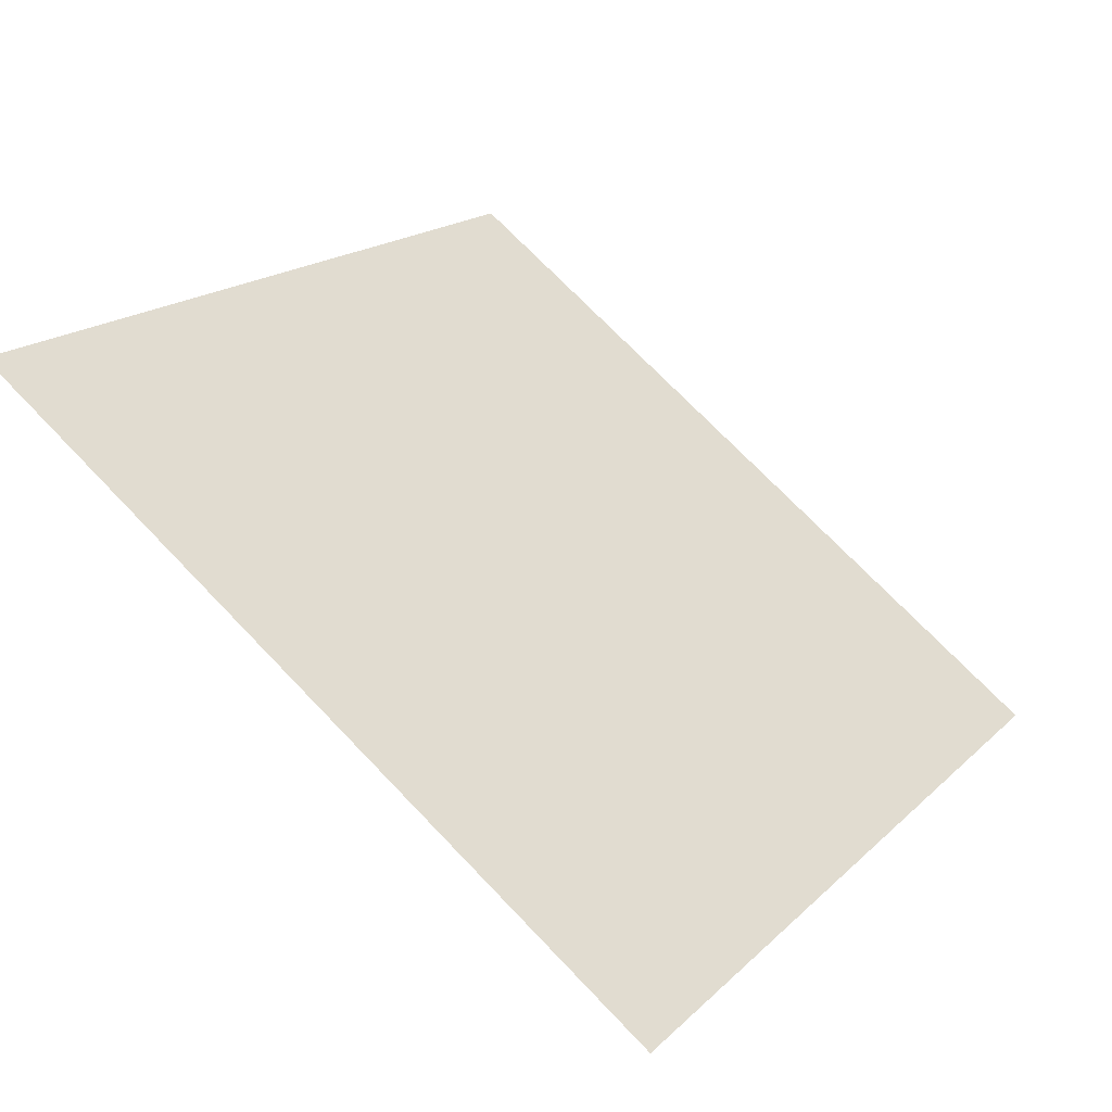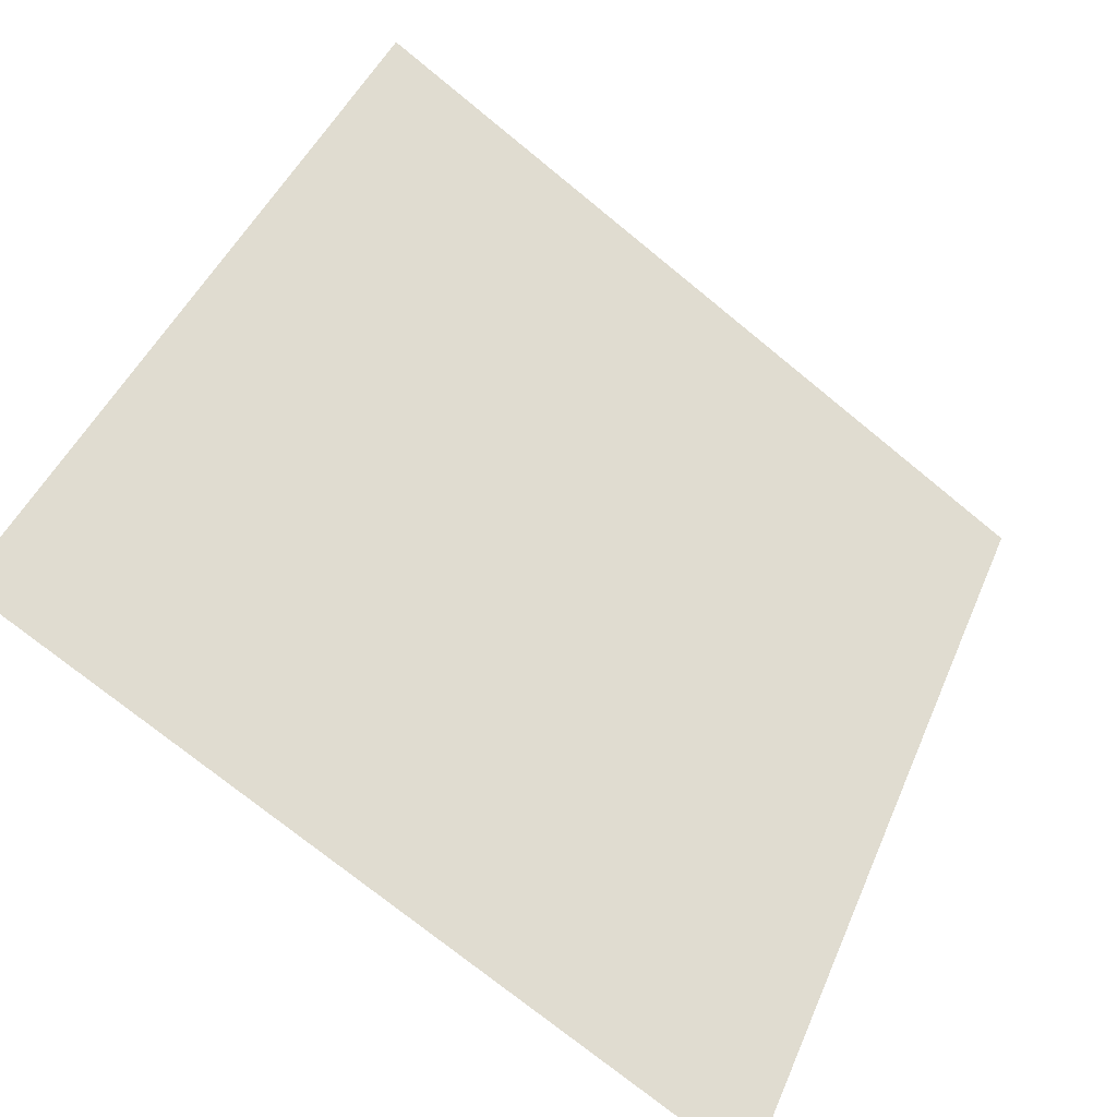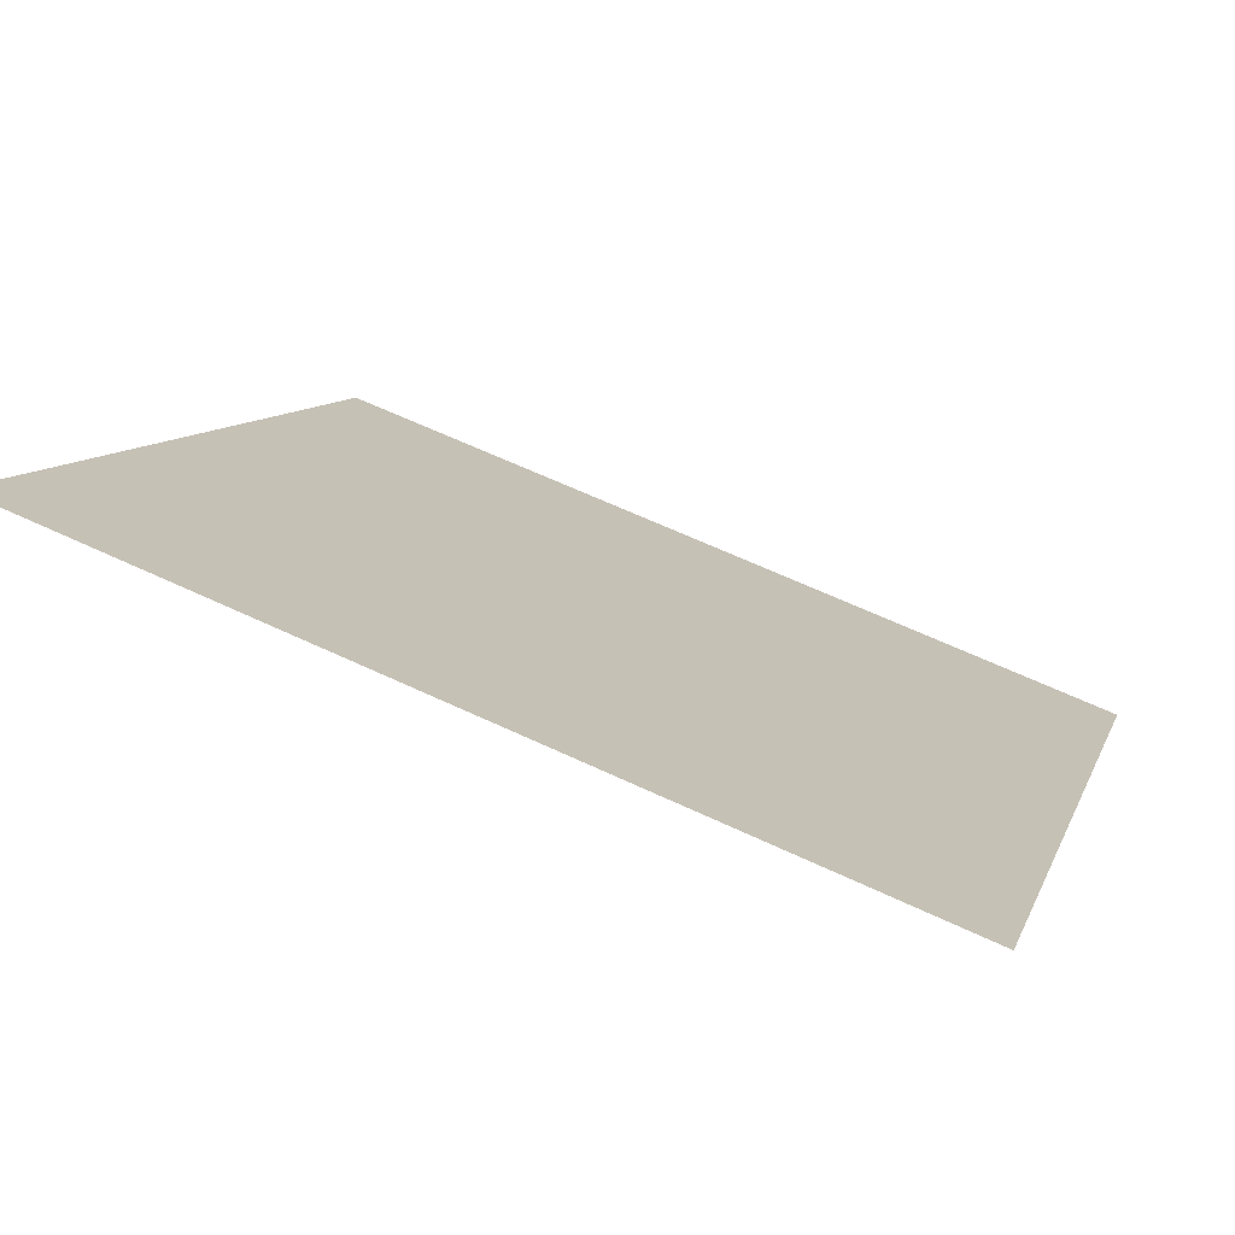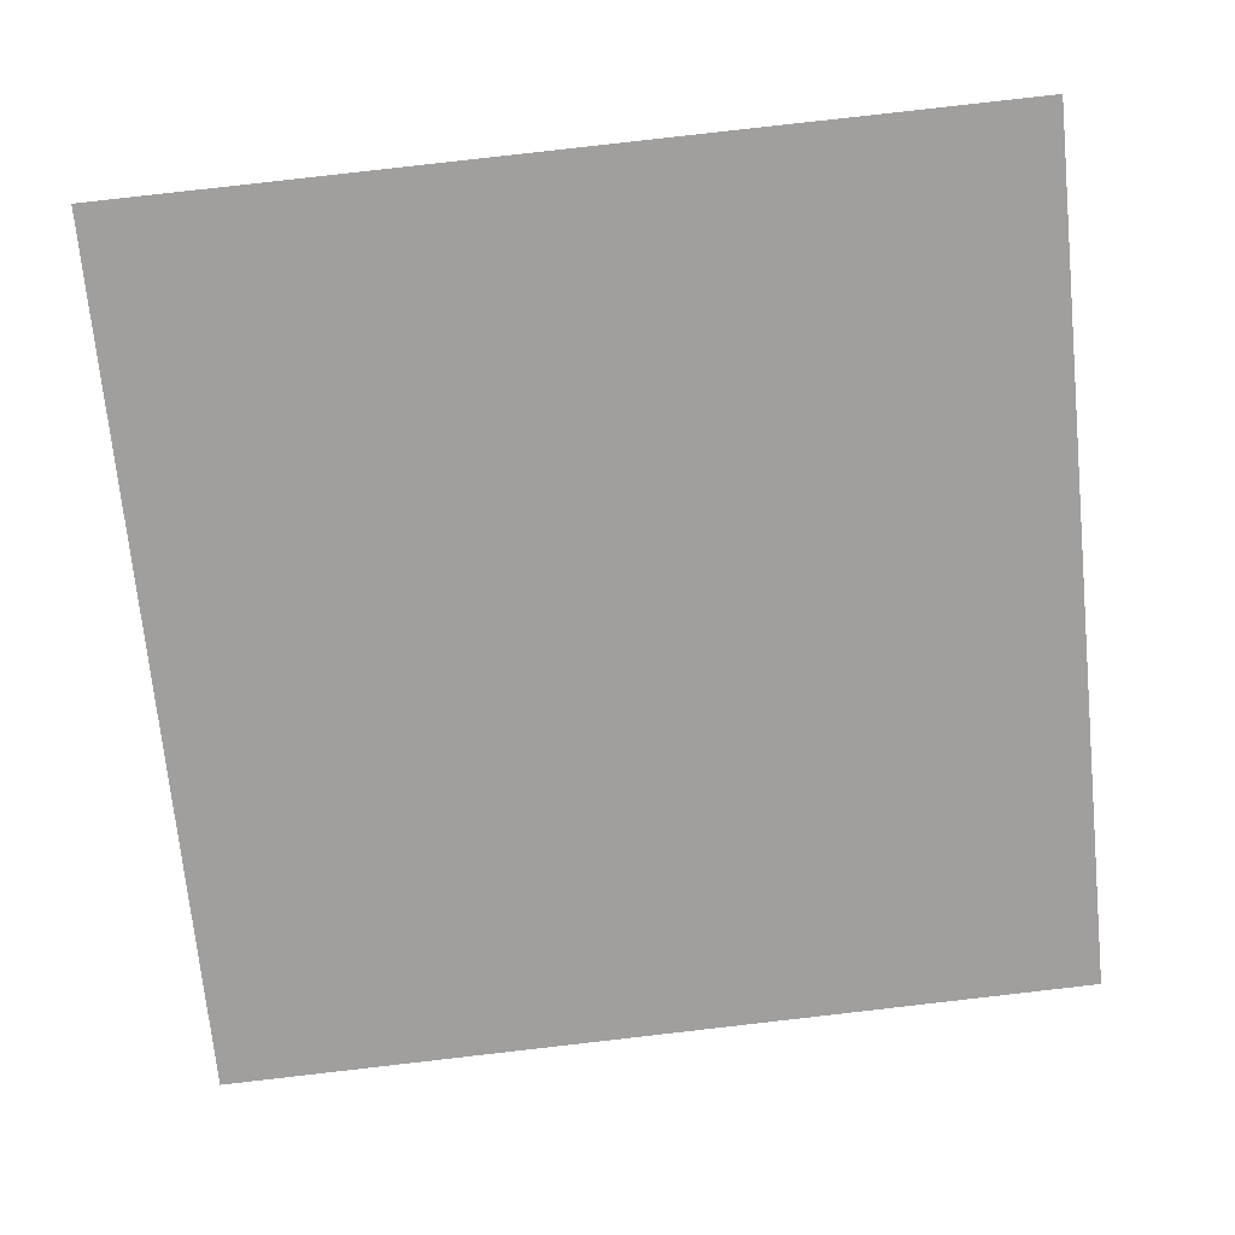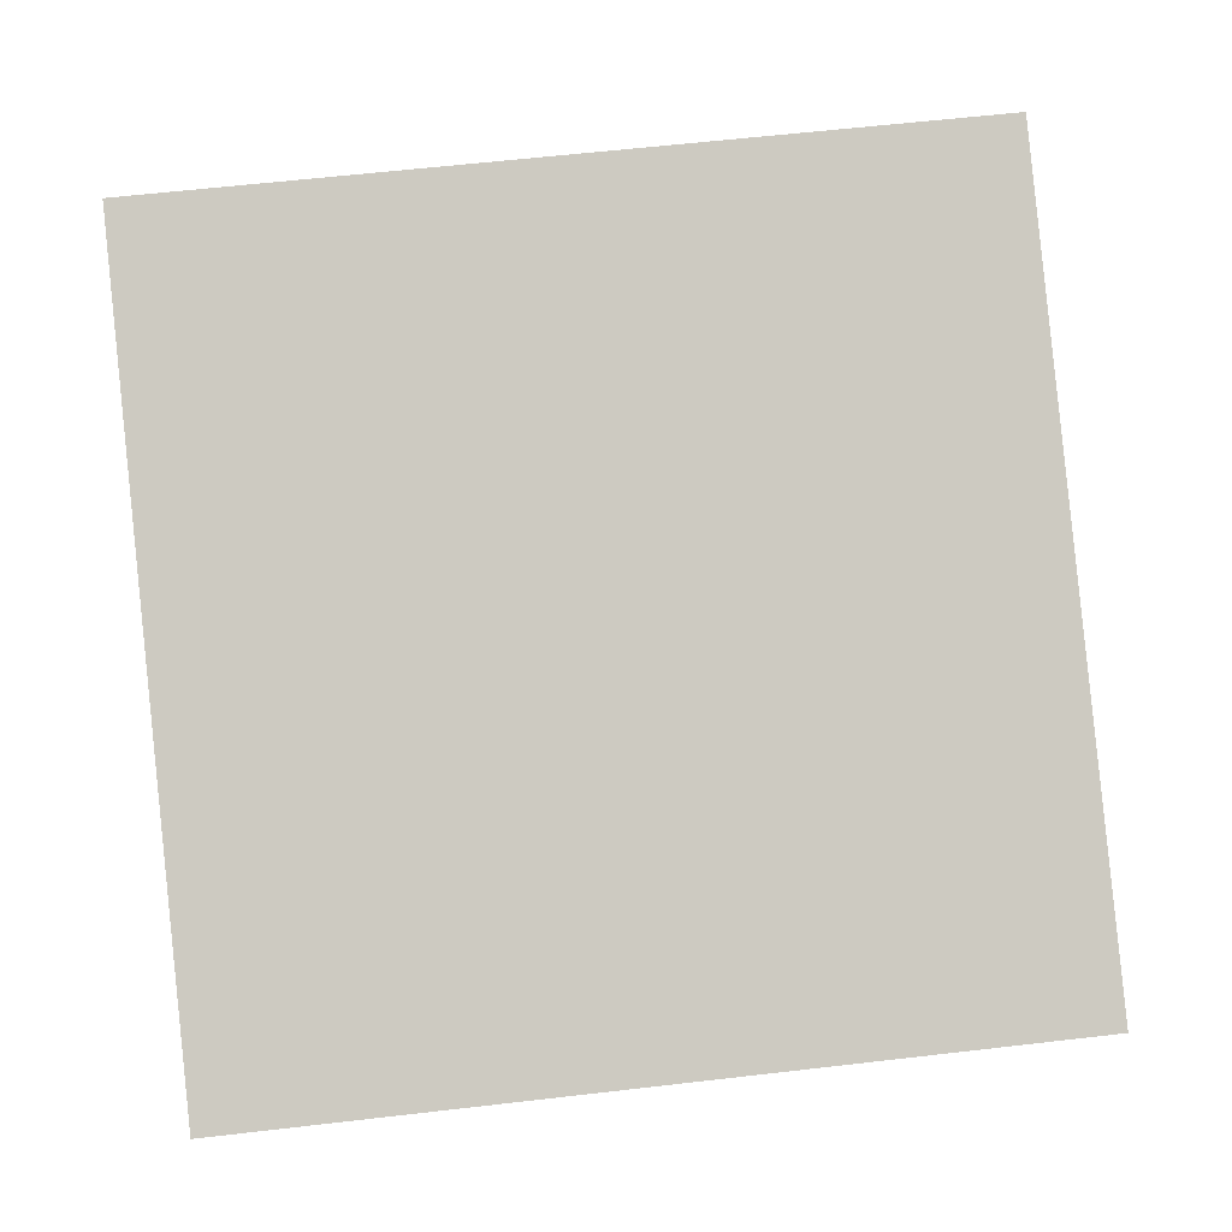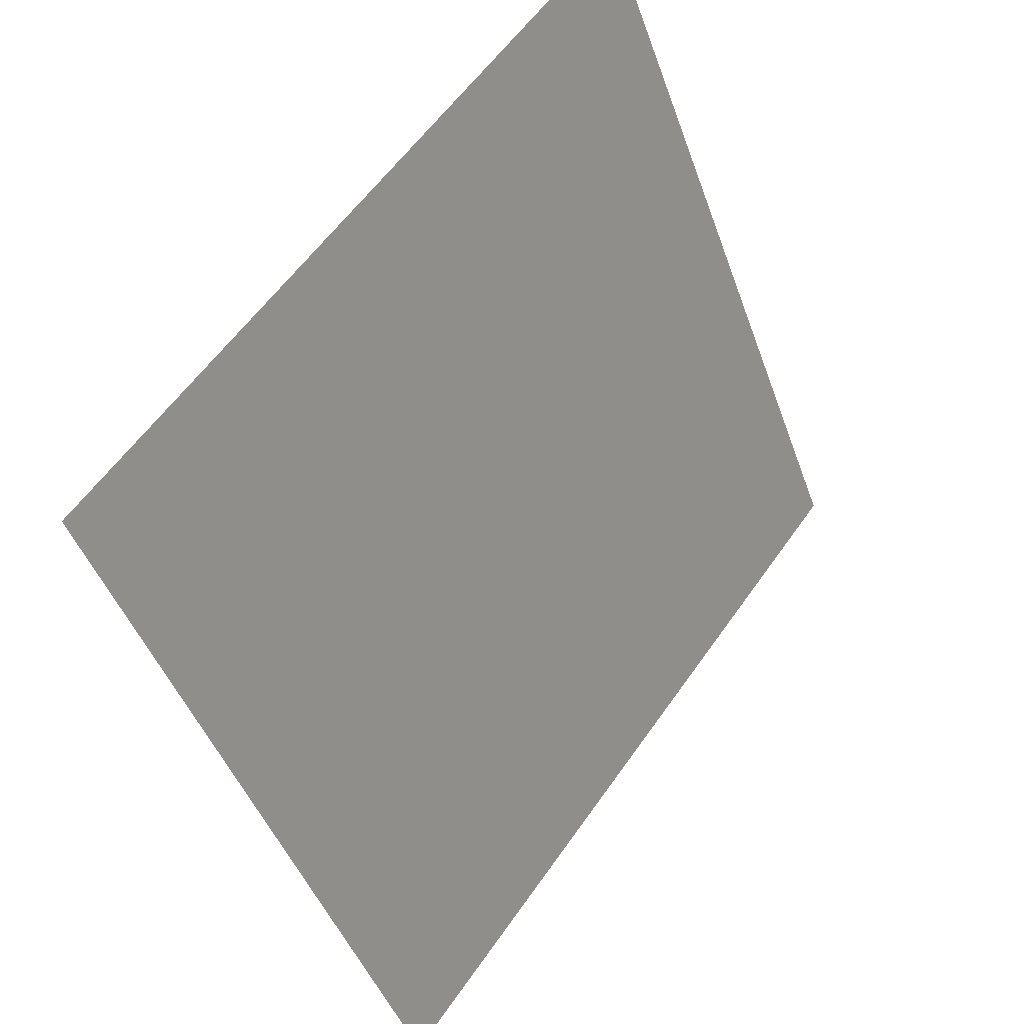
<metadata>
{"format":"obj","ext":"obj","renderer":"f3d","projection":"perspective","resolution":1024,"background":"white","views":[{"elev":16.8,"azim":121.3,"up":"+Y"},{"elev":-74.8,"azim":139.4,"up":"+Z"},{"elev":65.4,"azim":-156.1,"up":"+Z"},{"elev":72.2,"azim":174.2,"up":"+Y"},{"elev":50.2,"azim":174.0,"up":"+Y"},{"elev":-46.4,"azim":107.7,"up":"+Z"}]}
</metadata>
<code>
v 0.1829 0.9664 0.7525
v 0.1763 0.9665 0.7526
v 0.1764 0.9705 0.7578
v 0.183 0.9703 0.7578
f 4 3 2 1

</code>
